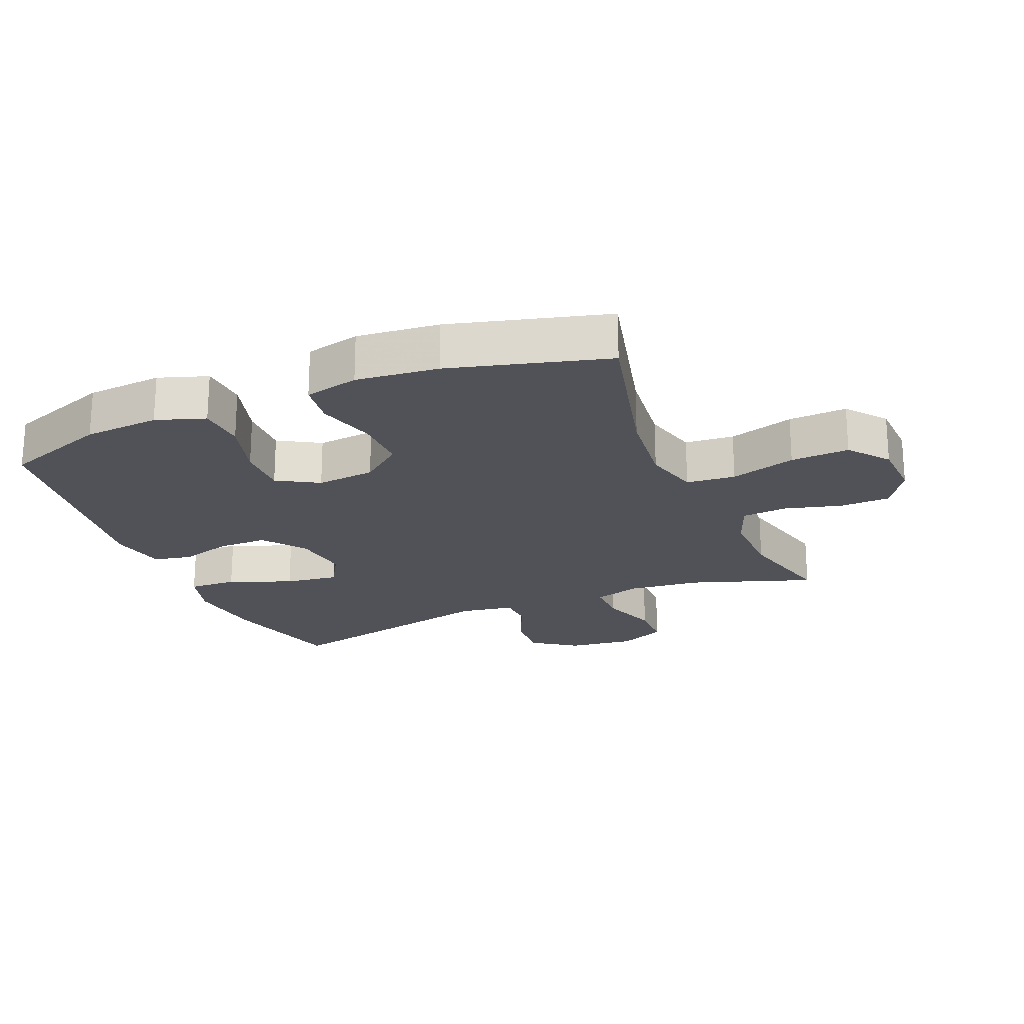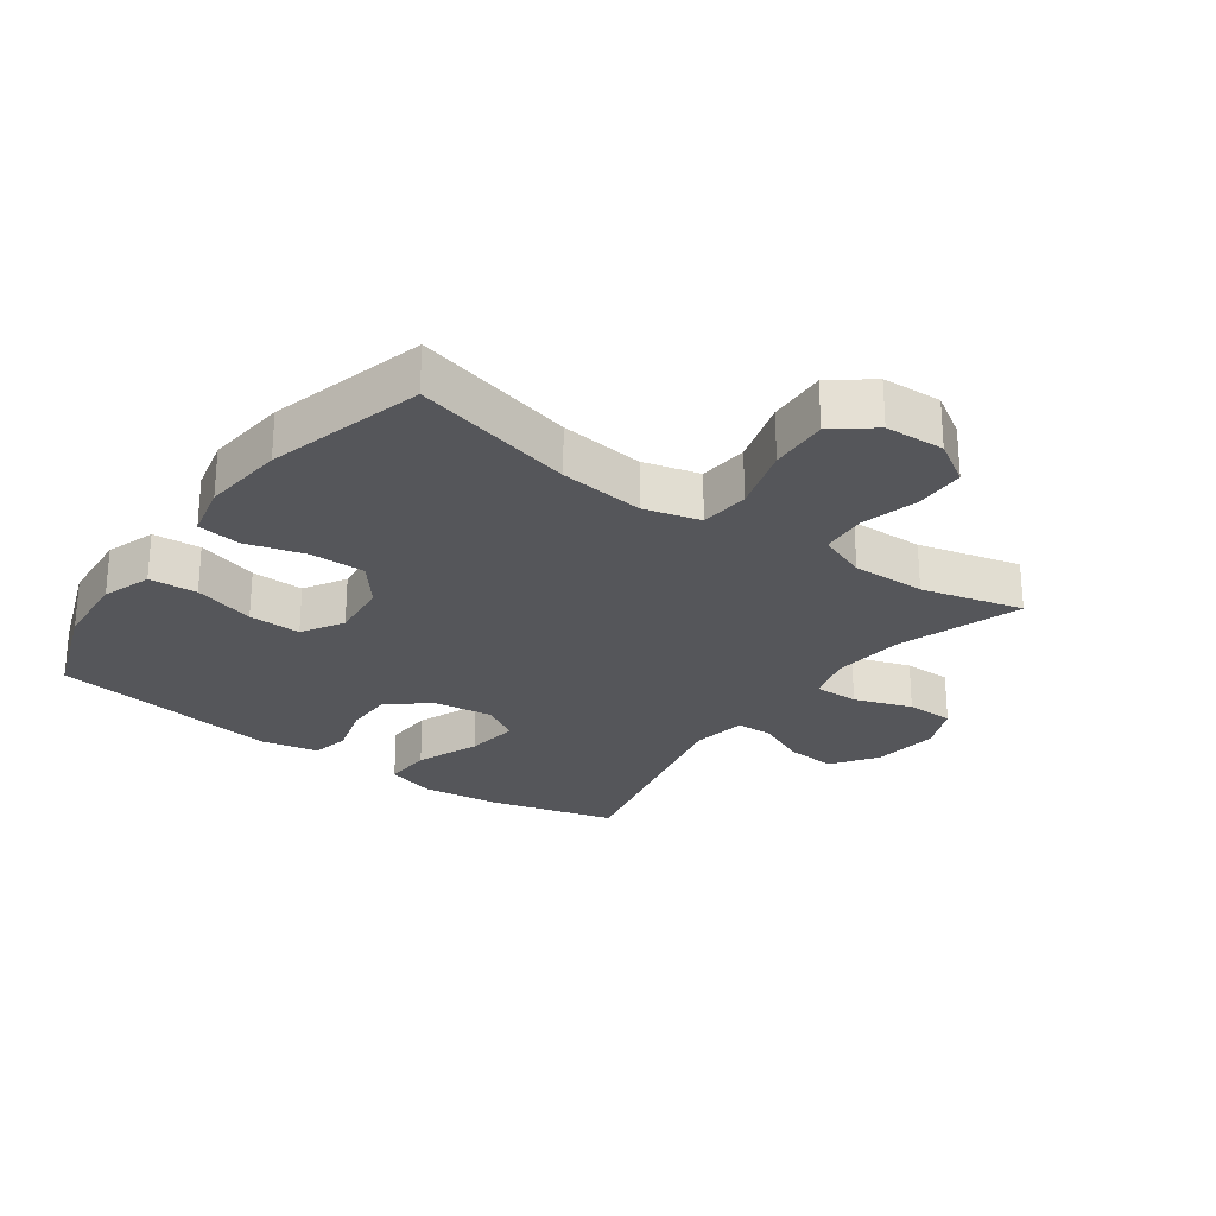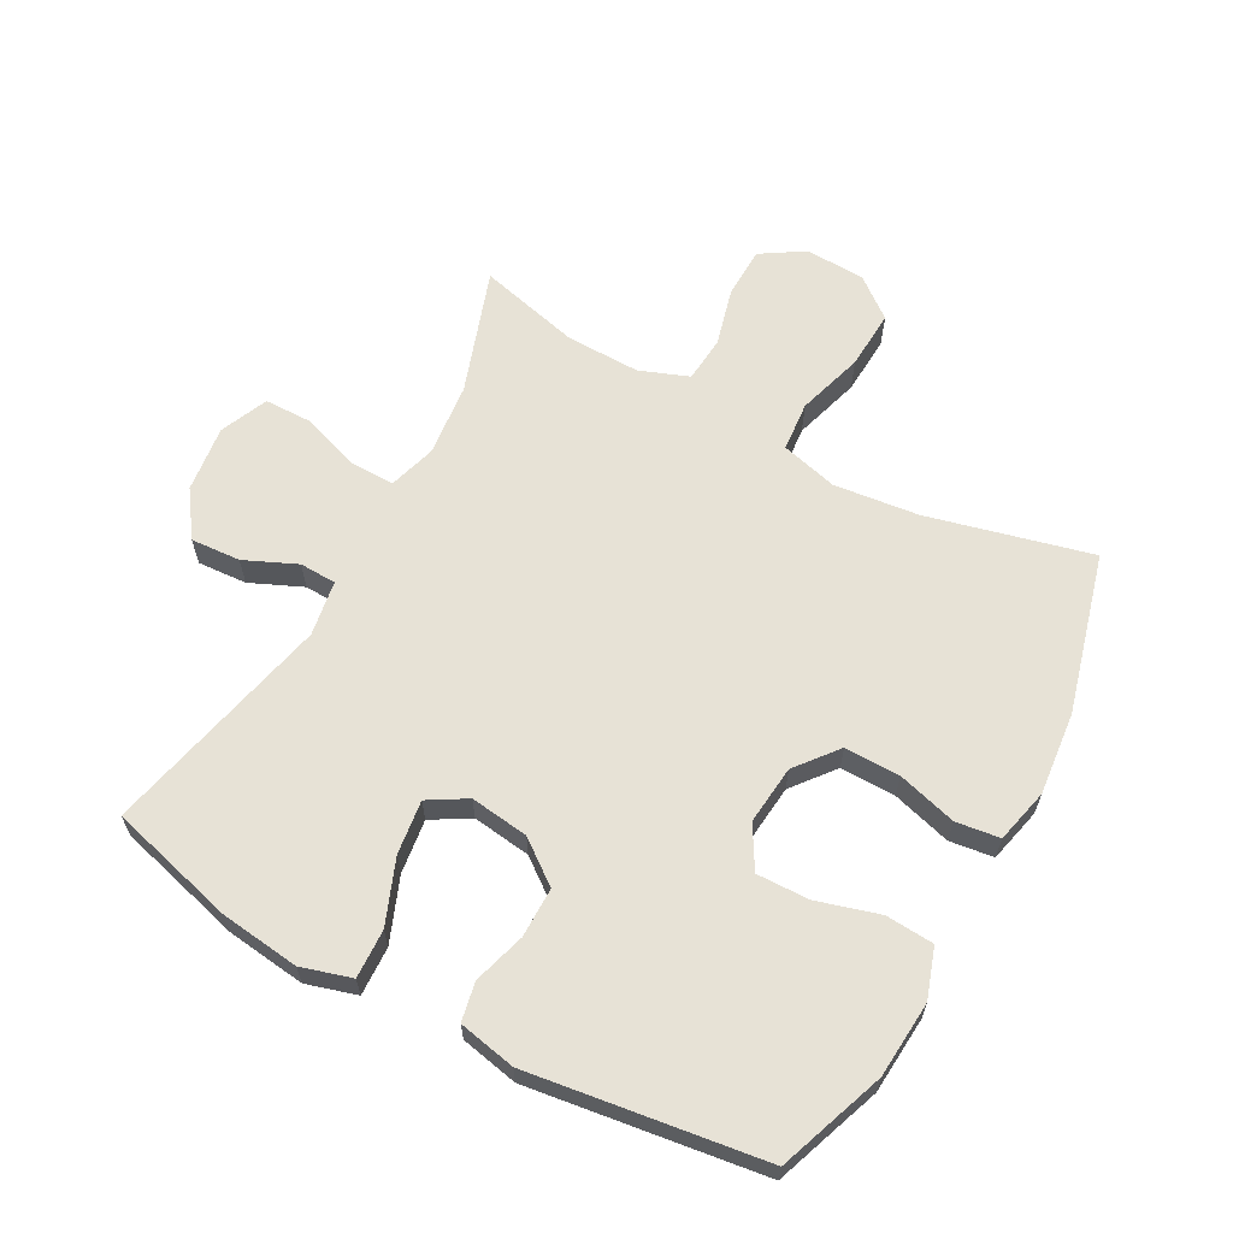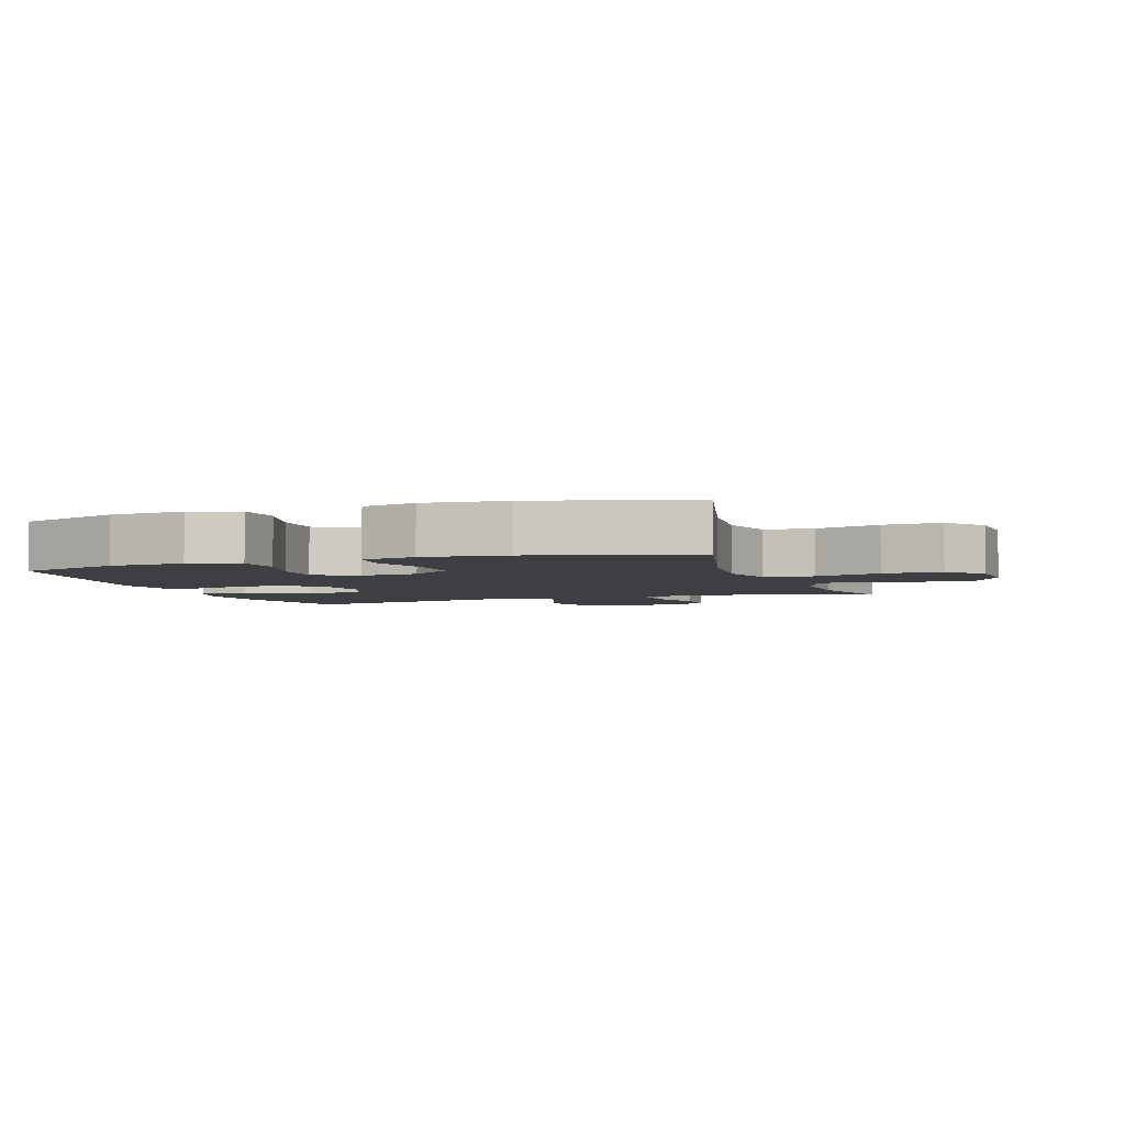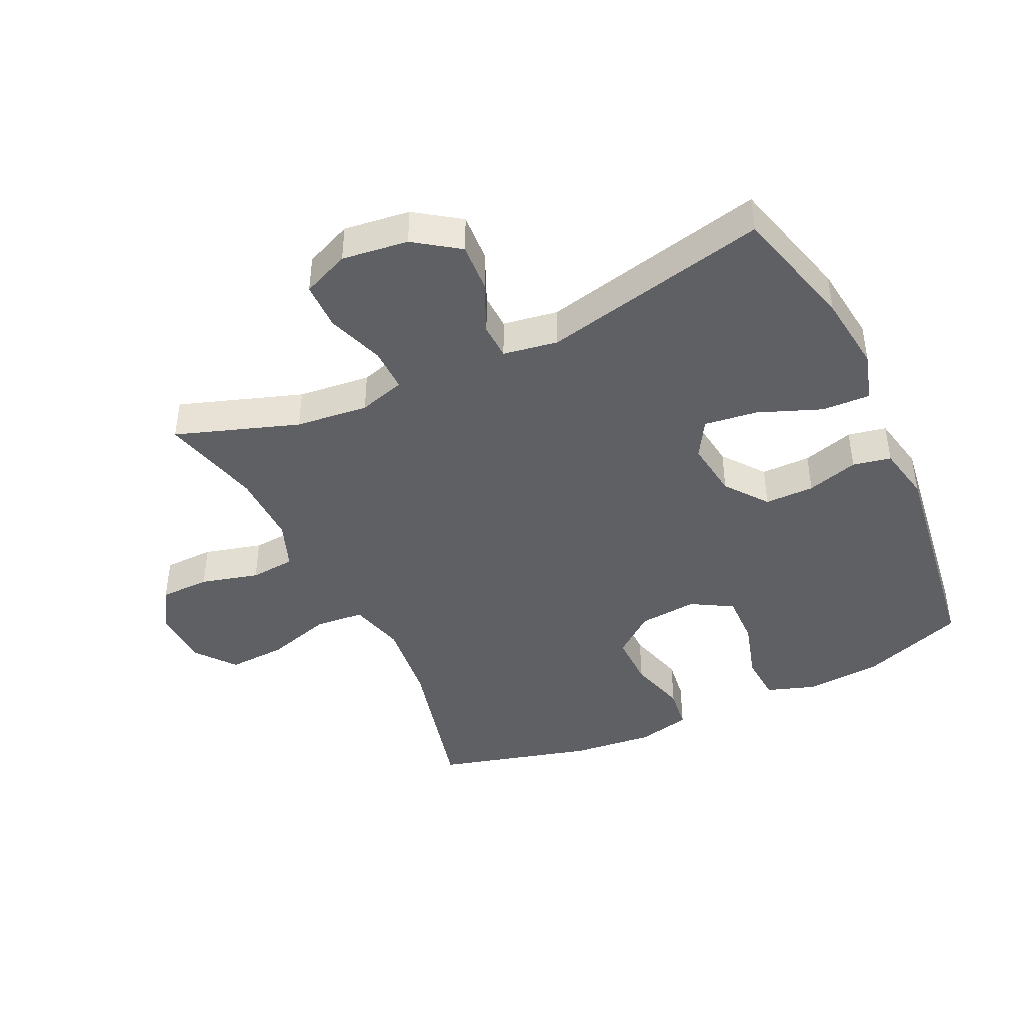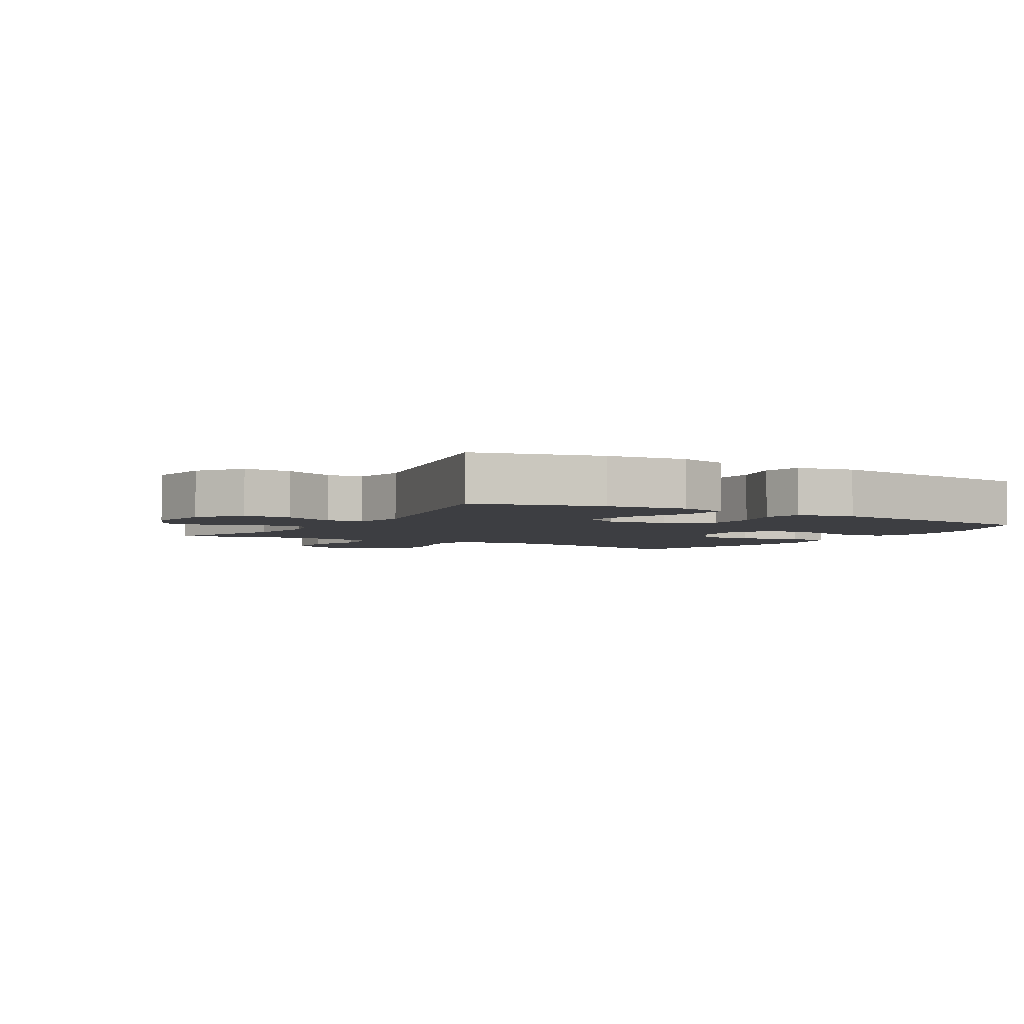
<metadata>
{"format":"obj","ext":"obj","renderer":"f3d","projection":"perspective","resolution":1024,"background":"white","views":[{"elev":-21.6,"azim":-67.3,"up":"+Y"},{"elev":-26.1,"azim":-35.8,"up":"+Y"},{"elev":63.1,"azim":-151.4,"up":"+Y"},{"elev":-3.9,"azim":-70.8,"up":"+Y"},{"elev":-42.9,"azim":115.3,"up":"+Y"},{"elev":-3.6,"azim":149.1,"up":"+Y"}]}
</metadata>
<code>
v 0.5 0.07 -0.5
v 0.303 0.07 -0.553
v 0.18 0.07 -0.568
v 0.102 0.07 -0.545
v 0.105 0.07 -0.469
v 0.144 0.07 -0.37
v 0.155 0.07 -0.286
v 0.096 0.07 -0.251
v 0.005 0.07 -0.263
v -0.061 0.07 -0.313
v -0.061 0.07 -0.391
v -0.037 0.07 -0.472
v -0.049 0.07 -0.532
v -0.138 0.07 -0.55
v -0.5 0.07 -0.5
v -0.56 0.07 -0.335
v -0.569 0.07 -0.216
v -0.543 0.07 -0.139
v -0.468 0.07 -0.134
v -0.372 0.07 -0.162
v -0.29 0.07 -0.164
v -0.252 0.07 -0.099
v -0.261 0.07 -0.007
v -0.313 0.07 0.058
v -0.399 0.07 0.057
v -0.491 0.07 0.031
v -0.559 0.07 0.04
v -0.579 0.07 0.125
v -0.566 0.07 0.254
v -0.5 0.07 0.5
v -0.247 0.07 0.437
v -0.115 0.07 0.422
v -0.027 0.07 0.445
v -0.02 0.07 0.522
v -0.051 0.07 0.625
v -0.056 0.07 0.717
v 0.006 0.07 0.766
v 0.099 0.07 0.77
v 0.166 0.07 0.728
v 0.168 0.07 0.649
v 0.144 0.07 0.558
v 0.15 0.07 0.487
v 0.226 0.07 0.458
v 0.341 0.07 0.46
v 0.5 0.07 0.5
v 0.434 0.07 0.307
v 0.422 0.07 0.193
v 0.444 0.07 0.12
v 0.513 0.07 0.121
v 0.603 0.07 0.152
v 0.678 0.07 0.151
v 0.71 0.07 0.077
v 0.697 0.07 -0.027
v 0.648 0.07 -0.097
v 0.571 0.07 -0.092
v 0.49 0.07 -0.056
v 0.433 0.07 -0.058
v 0.419 0.07 -0.144
v 0.5 0 -0.5
v 0.303 0 -0.553
v 0.18 0 -0.568
v 0.102 0 -0.545
v 0.105 0 -0.469
v 0.144 0 -0.37
v 0.155 0 -0.286
v 0.096 0 -0.251
v 0.005 0 -0.263
v -0.061 0 -0.313
v -0.061 0 -0.391
v -0.037 0 -0.472
v -0.049 0 -0.532
v -0.138 0 -0.55
v -0.5 0 -0.5
v -0.56 0 -0.335
v -0.569 0 -0.216
v -0.543 0 -0.139
v -0.468 0 -0.134
v -0.372 0 -0.162
v -0.29 0 -0.164
v -0.252 0 -0.099
v -0.261 0 -0.007
v -0.313 0 0.058
v -0.399 0 0.057
v -0.491 0 0.031
v -0.559 0 0.04
v -0.579 0 0.125
v -0.566 0 0.254
v -0.5 0 0.5
v -0.247 0 0.437
v -0.115 0 0.422
v -0.027 0 0.445
v -0.02 0 0.522
v -0.051 0 0.625
v -0.056 0 0.717
v 0.006 0 0.766
v 0.099 0 0.77
v 0.166 0 0.728
v 0.168 0 0.649
v 0.144 0 0.558
v 0.15 0 0.487
v 0.226 0 0.458
v 0.341 0 0.46
v 0.5 0 0.5
v 0.434 0 0.307
v 0.422 0 0.193
v 0.444 0 0.12
v 0.513 0 0.121
v 0.603 0 0.152
v 0.678 0 0.151
v 0.71 0 0.077
v 0.697 0 -0.027
v 0.648 0 -0.097
v 0.571 0 -0.092
v 0.49 0 -0.056
v 0.433 0 -0.058
v 0.419 0 -0.144
f 54 55 56
f 53 54 56
f 52 53 56
f 51 52 56
f 50 51 56
f 49 50 56
f 48 49 56 57
f 47 48 57 58
f 44 45 46
f 43 44 46 47
f 42 43 47 58
f 39 40 41
f 38 39 41
f 37 38 41
f 36 37 41
f 35 36 41
f 34 35 41
f 33 34 41 42
f 58 1 2
f 42 58 2
f 33 42 2
f 32 33 2
f 29 30 31
f 28 29 31
f 27 28 31
f 26 27 31
f 25 26 31
f 24 25 31 32
f 18 19 20
f 17 18 20
f 16 17 20
f 15 16 20
f 14 15 20
f 13 14 20
f 12 13 20
f 11 12 20
f 10 11 20 21
f 9 10 21 22
f 4 5 6
f 3 4 6
f 2 3 6
f 2 6 7
f 32 2 7
f 32 7 8
f 24 32 8
f 23 24 8
f 8 9 22 23
f 114 113 112
f 114 112 111
f 114 111 110
f 114 110 109
f 114 109 108
f 114 108 107
f 115 114 107 106
f 116 115 106 105
f 104 103 102
f 105 104 102 101
f 116 105 101 100
f 99 98 97
f 99 97 96
f 99 96 95
f 99 95 94
f 99 94 93
f 99 93 92
f 100 99 92 91
f 60 59 116
f 60 116 100
f 60 100 91
f 60 91 90
f 89 88 87
f 89 87 86
f 89 86 85
f 89 85 84
f 89 84 83
f 90 89 83 82
f 78 77 76
f 78 76 75
f 78 75 74
f 78 74 73
f 78 73 72
f 78 72 71
f 78 71 70
f 78 70 69
f 79 78 69 68
f 80 79 68 67
f 64 63 62
f 64 62 61
f 64 61 60
f 65 64 60
f 65 60 90
f 66 65 90
f 66 90 82
f 66 82 81
f 81 80 67 66
f 1 59 60 2
f 2 60 61 3
f 3 61 62 4
f 4 62 63 5
f 5 63 64 6
f 6 64 65 7
f 7 65 66 8
f 8 66 67 9
f 9 67 68 10
f 10 68 69 11
f 11 69 70 12
f 12 70 71 13
f 13 71 72 14
f 14 72 73 15
f 15 73 74 16
f 16 74 75 17
f 17 75 76 18
f 18 76 77 19
f 19 77 78 20
f 20 78 79 21
f 21 79 80 22
f 22 80 81 23
f 23 81 82 24
f 24 82 83 25
f 25 83 84 26
f 26 84 85 27
f 27 85 86 28
f 28 86 87 29
f 29 87 88 30
f 30 88 89 31
f 31 89 90 32
f 32 90 91 33
f 33 91 92 34
f 34 92 93 35
f 35 93 94 36
f 36 94 95 37
f 37 95 96 38
f 38 96 97 39
f 39 97 98 40
f 40 98 99 41
f 41 99 100 42
f 42 100 101 43
f 43 101 102 44
f 44 102 103 45
f 45 103 104 46
f 46 104 105 47
f 47 105 106 48
f 48 106 107 49
f 49 107 108 50
f 50 108 109 51
f 51 109 110 52
f 52 110 111 53
f 53 111 112 54
f 54 112 113 55
f 55 113 114 56
f 56 114 115 57
f 57 115 116 58
f 58 116 59 1

</code>
